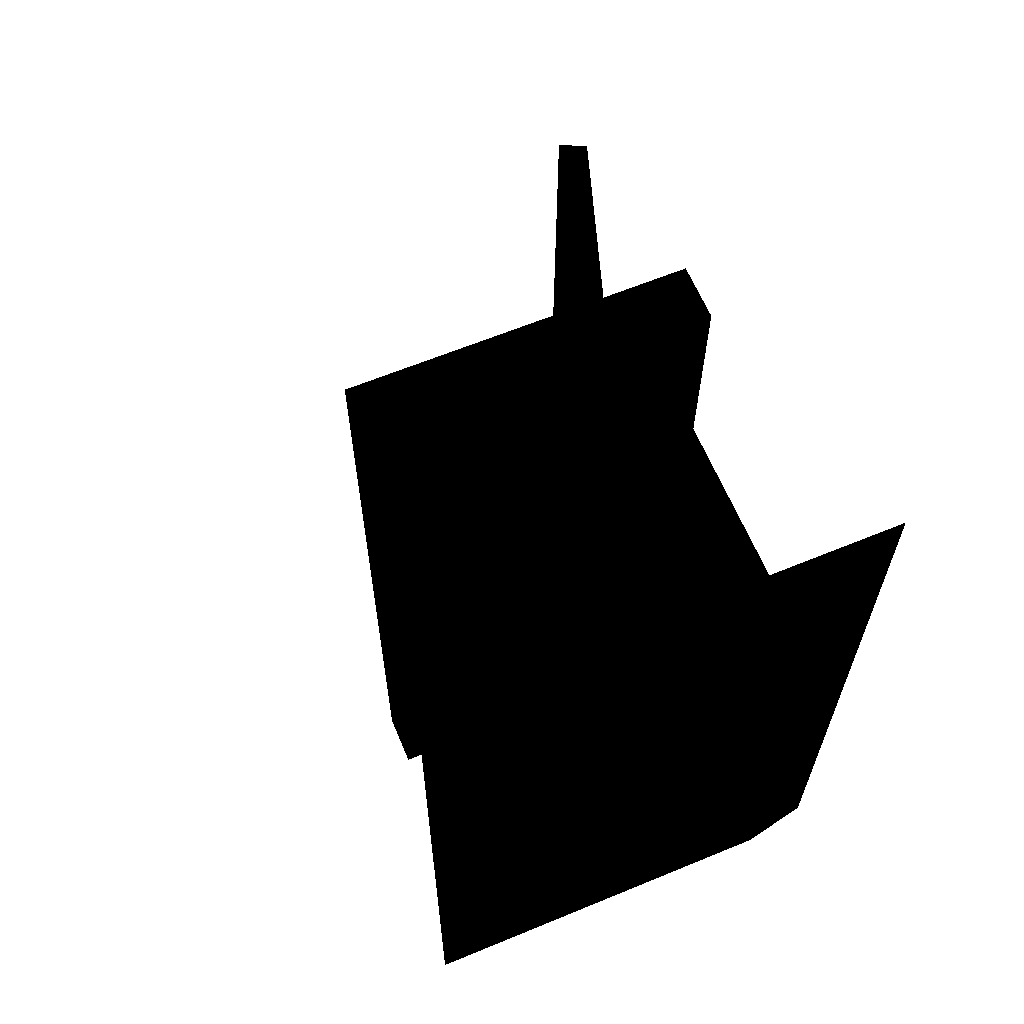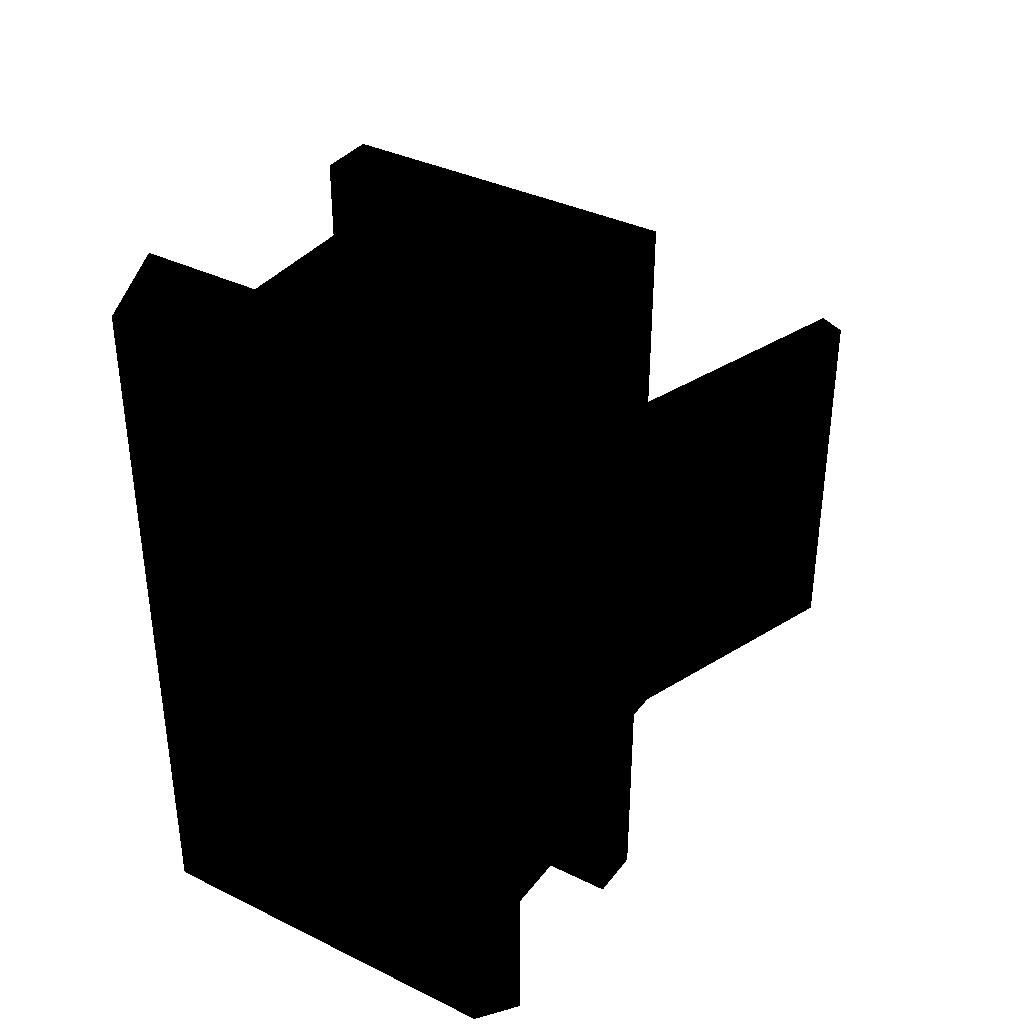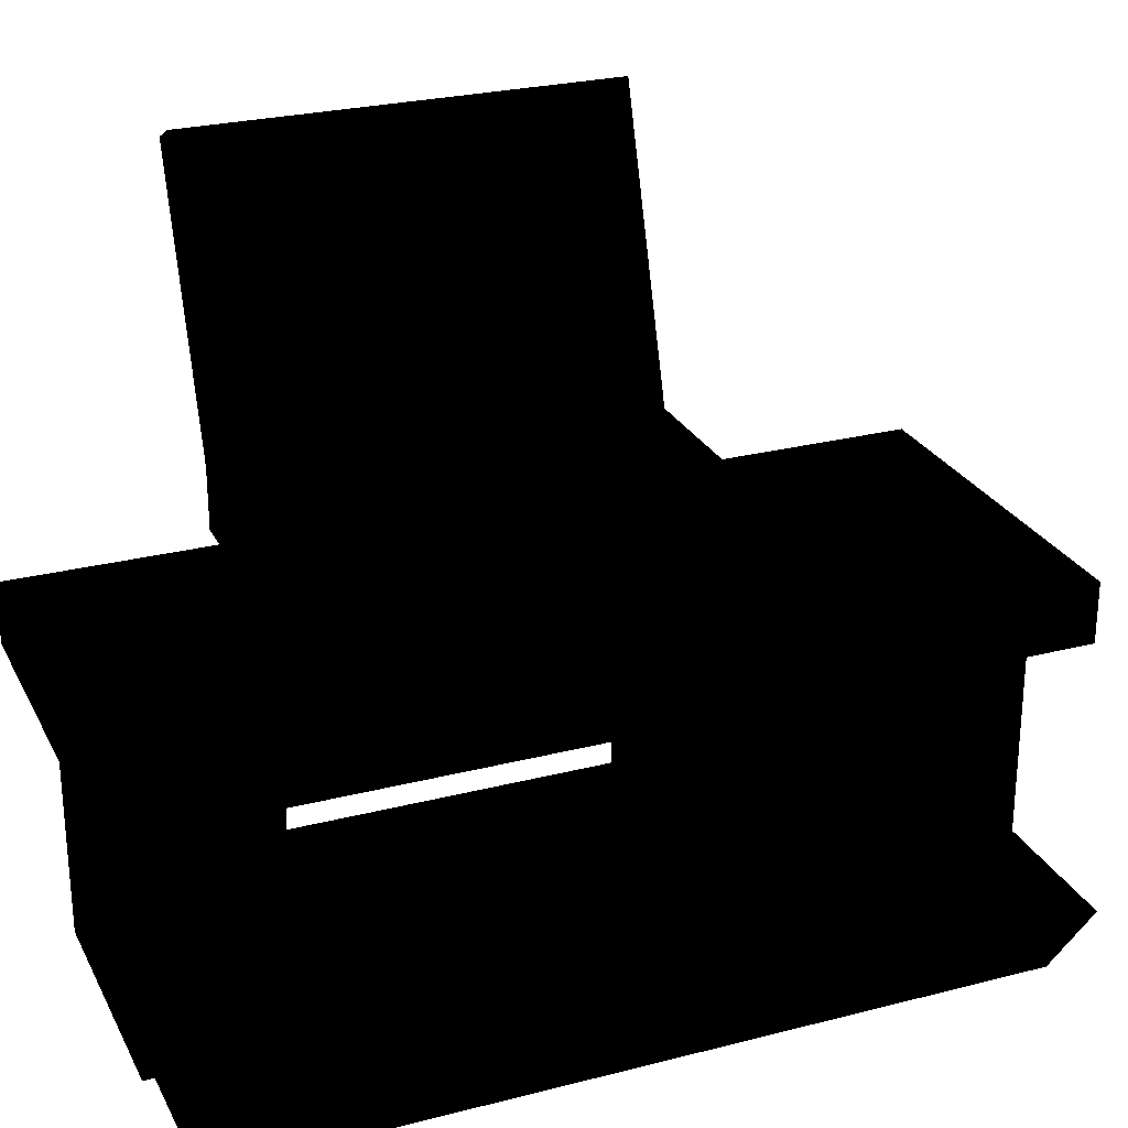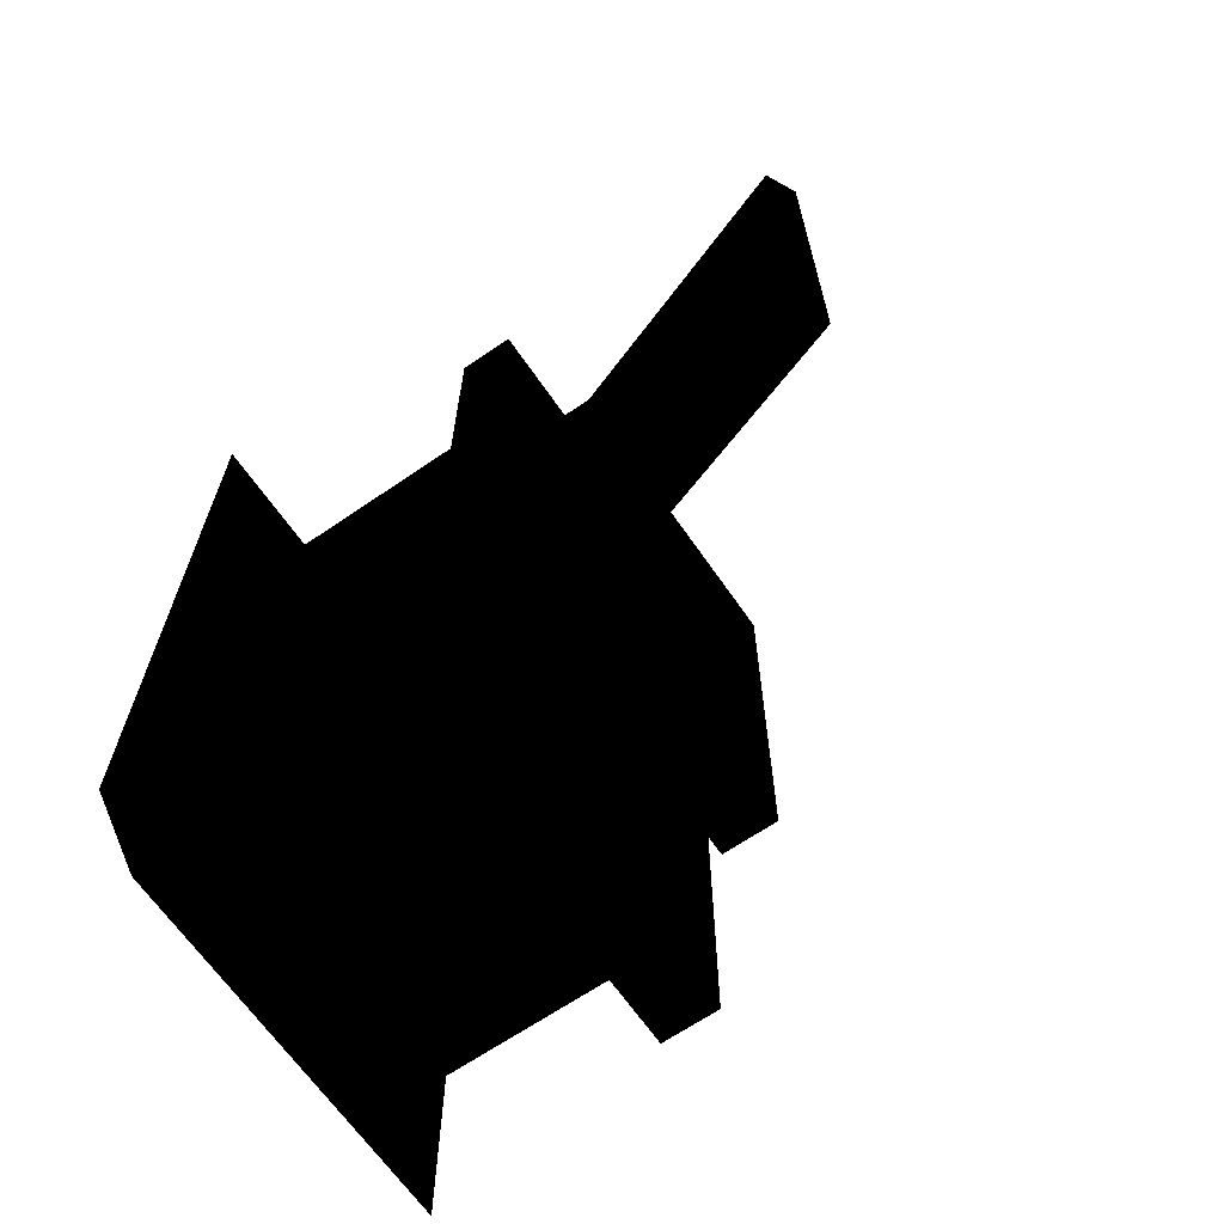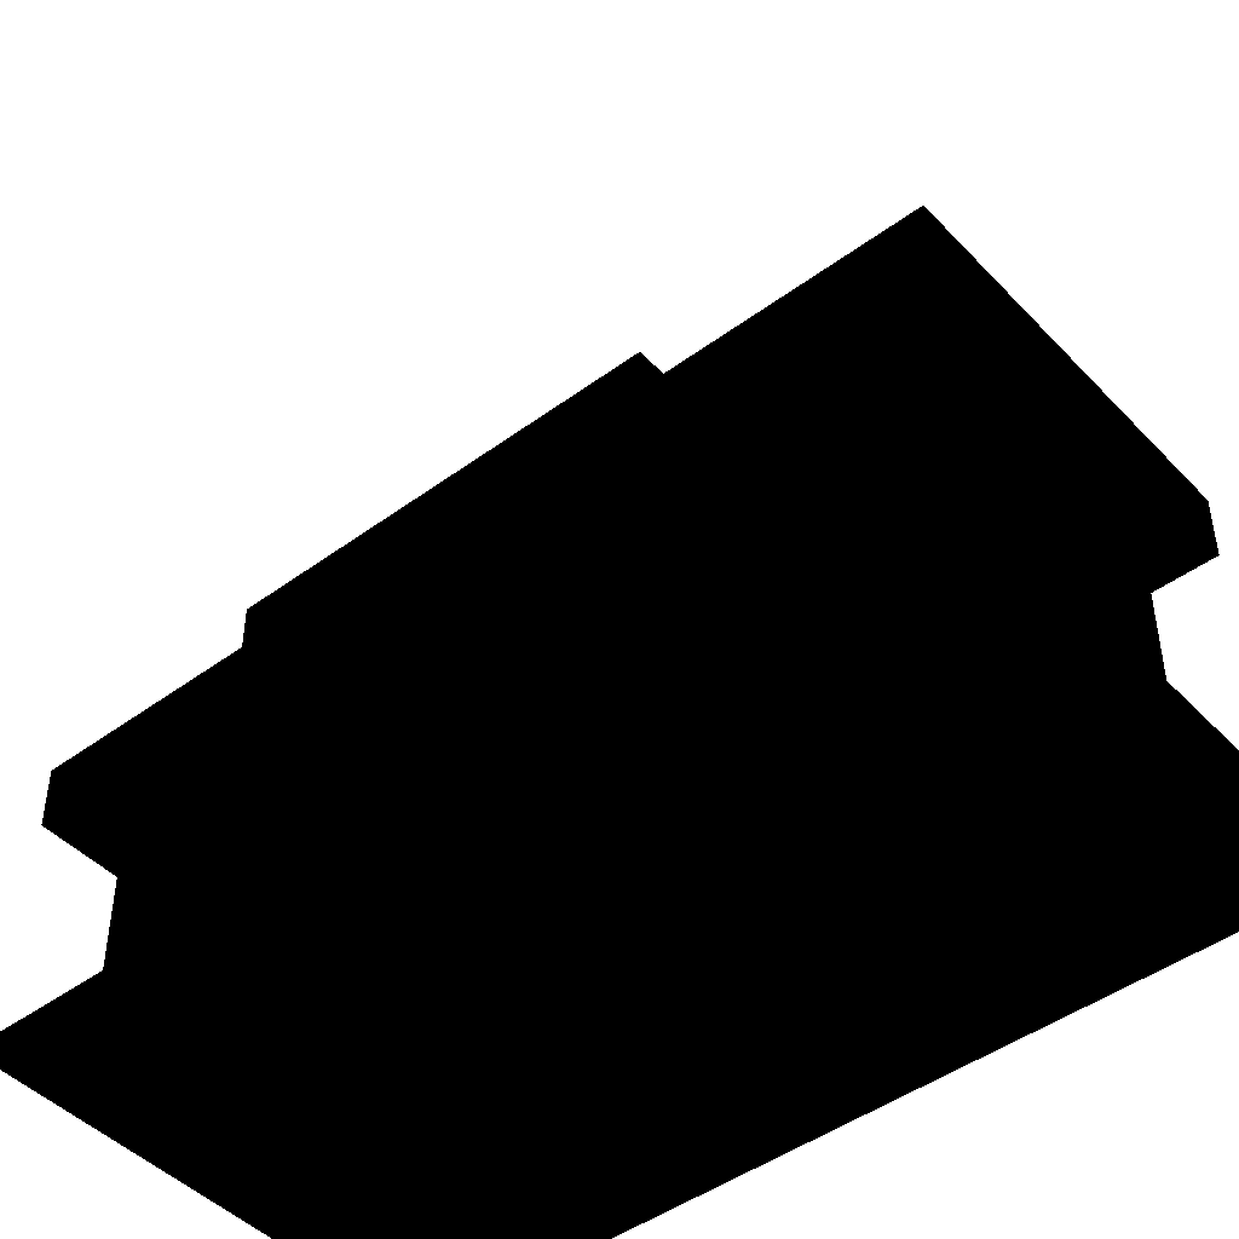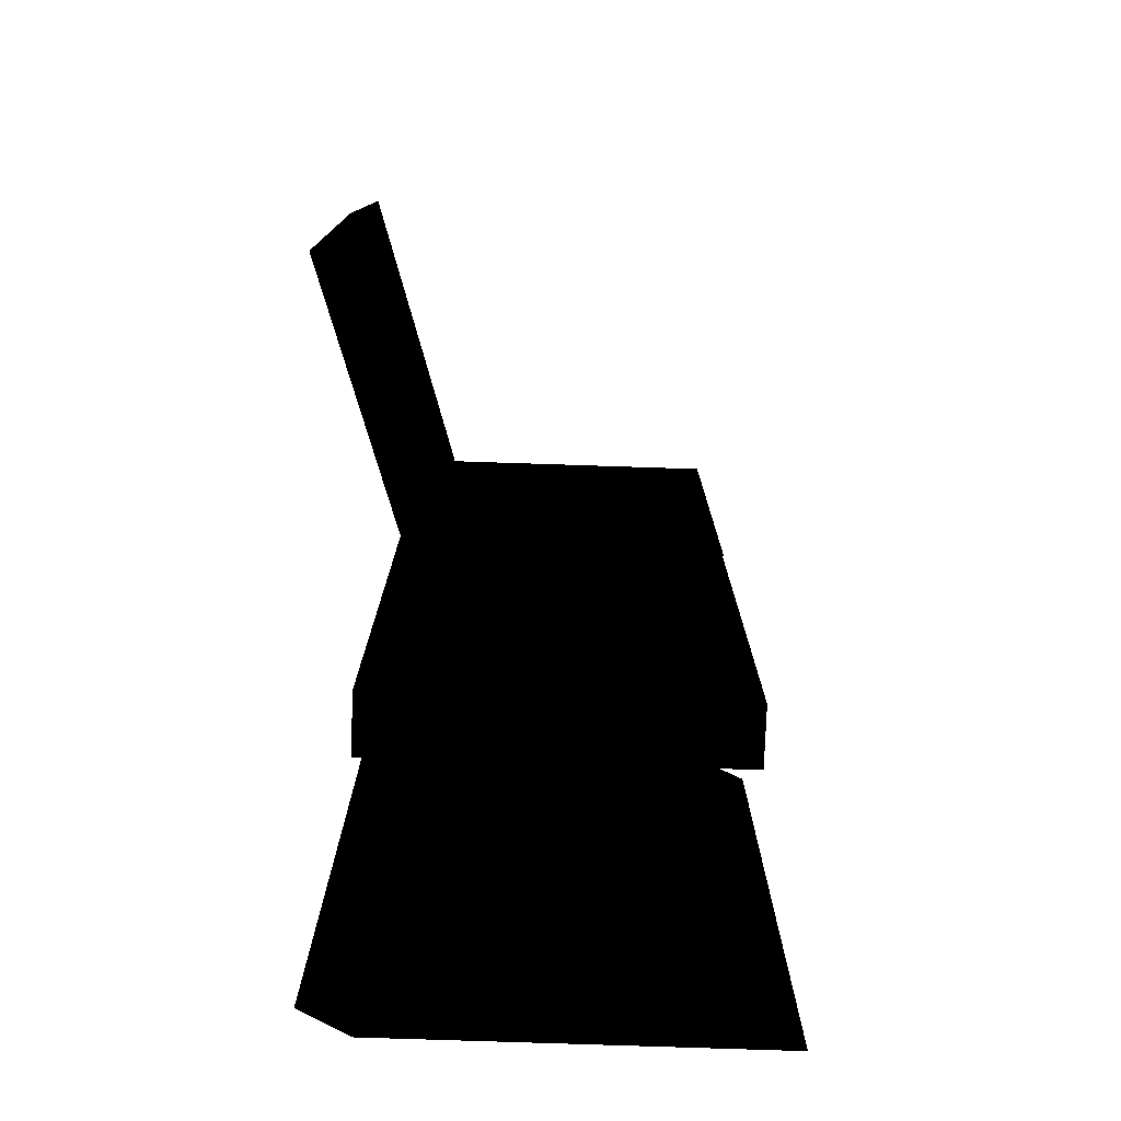
<metadata>
{"format":"obj","ext":"obj","renderer":"f3d","projection":"perspective","resolution":1024,"background":"white","views":[{"elev":63.4,"azim":-22.6,"up":"+Z"},{"elev":36.3,"azim":32.6,"up":"+Z"},{"elev":26.1,"azim":-112.2,"up":"+Y"},{"elev":-66.0,"azim":124.6,"up":"+Z"},{"elev":-45.7,"azim":-49.7,"up":"+Y"},{"elev":-76.8,"azim":178.1,"up":"+Z"}]}
</metadata>
<code>
g polygon0
v 3.58 16.93 -9.34
v 3.58 16.93 0.6602
v 5.439 22.64 0.6602
v 5.43 22.64 -9.34
f 1 2 3 4
g polygon1
v -9 0.5 -16
v -9 0.5 10
v -7 0.5 -16
v -7 0.5 13
v 5 0.5 -16
v 5 0.5 13
v 7 0.5 -14
v 7 0.5 13
f 5 6 7
f 6 8 7
f 7 8 9
f 8 10 9
f 9 10 11
f 10 12 11
g polygon2
v 5 10 12
v 5 12 12
v 3 10 12
v 3 12 12
v -5 10 12
v -5 12 12
v -7 10 12
v -7 12 12
f 13 14 15
f 14 16 15
f 15 16 17
f 16 18 17
f 17 18 19
f 18 20 19
v -7 10 -17.5
v -7 12 -17.5
v -5 10 -17.5
v -5 12 -17.5
v 3 10 -17.5
v 3 12 -17.5
v 5 10 -17.5
v 5 12 -17.5
f 21 22 23
f 22 24 23
f 23 24 25
f 24 26 25
f 25 26 27
f 26 28 27
v 7 24 -11.34
v 7 24 2.66
v 4 15 -11.34
v 4 15 2.66
v 4 13 -11.34
v 4 13 2.66
f 29 30 31
f 30 32 31
f 31 32 33
f 32 34 33
v -5 7 11
v -5 7 1
v -5 1 1
v -5 1 11
v 3 10 1
v 3 10 11
v 3 1 11
v 3 1 1
v -5 10 11
v -5 10 1
v -5 7 1
v -5 7 11
v 3 10 11
v -5 10 11
v -5 7 11
v 3 1 11
v 3 10 -16.5
v 3 10 -12
v 3 1 -12
v 3 1 -16.5
v -5 10 -16.5
v 3 10 -16.5
v 3 1 -16.5
v -5 1 -16.5
v -5 10 -12
v -5 10 -16.5
v -5 1 -16.5
v -5 1 -12
v 5 12 12
v 5 12 -17.5
v 3 12 -17.5
v 3 12 12
v -5 12 12
v 3 12 12
v 3 12 -17.5
v -5 12 -17.5
v -7 12 12
v -5 12 12
v -5 12 -17.5
v -7 12 -17.5
v 5 10 12
v 5 10 -17.5
v 5 12 -17.5
v 5 12 12
v -7 12 12
v -7 12 -17.5
v -7 10 -17.5
v -7 10 12
v -5 10 -12
v -5 1 -12
v 3 1 -12
v 3 10 -12
v -6 13 2.66
v 4 13 2.66
v 3 15 2.66
v -6 15 2.66
v 3 15 -11.34
v 3 15 2.66
v 3.58 16.93 0.6602
v 3.58 16.93 -9.34
v 5.439 22.64 0.6602
v 6.003 24.49 2.66
v 5.997 24.49 -11.34
v 5.43 22.64 -9.34
v 3 15 -11.34
v 3.58 16.93 -9.34
v 5.43 22.64 -9.34
v 5.997 24.49 -11.34
v 3.58 16.93 0.6602
v 3 15 2.66
v 6.003 24.49 2.66
v 5.439 22.64 0.6602
v 4 15 -11.34
v 3 15 -11.34
v 5.997 24.49 -11.34
v 7 24 -11.34
v 3 15 2.66
v 4 15 2.66
v 7 24 2.66
v 6.003 24.49 2.66
v -6 15 2.66
v 3 15 2.66
v 3 15 -11.34
v -6 15 -11.34
v -6 13 -11.34
v -6 13 2.66
v -6 15 2.66
v -6 15 -11.34
v 4 13 -11.34
v -6 13 -11.34
v -6 15 -11.34
v 3 15 -11.34
v -5 7 1
v -5 10 1
v 3 10 1
v 3 1 1
v 6.003 24.49 2.66
v 7 24 2.66
v 7 24 -11.34
v 5.997 24.49 -11.34
f 35 36 37 38
f 39 40 41 42
f 43 44 45 46
f 47 48 49 50
f 51 52 53 54
f 55 56 57 58
f 59 60 61 62
f 63 64 65 66
f 67 68 69 70
f 71 72 73 74
f 75 76 77 78
f 79 80 81 82
f 83 84 85 86
f 87 88 89 90
f 91 92 93 94
f 95 96 97 98
f 99 100 101 102
f 103 104 105 106
f 107 108 109 110
f 111 112 113 114
f 115 116 117 118
f 119 120 121 122
f 123 124 125 126
f 127 128 129 130
f 131 132 133 134
v -5 7 1
v 3 1 1
v -5 1 1
v 3 1 11
v -5 7 11
v -5 1 11
v 4 13 -11.34
v 3 15 -11.34
v 4 15 -11.34
v 3 15 2.66
v 4 13 2.66
v 4 15 2.66
f 135 136 137
f 138 139 140
f 141 142 143
f 144 145 146

</code>
